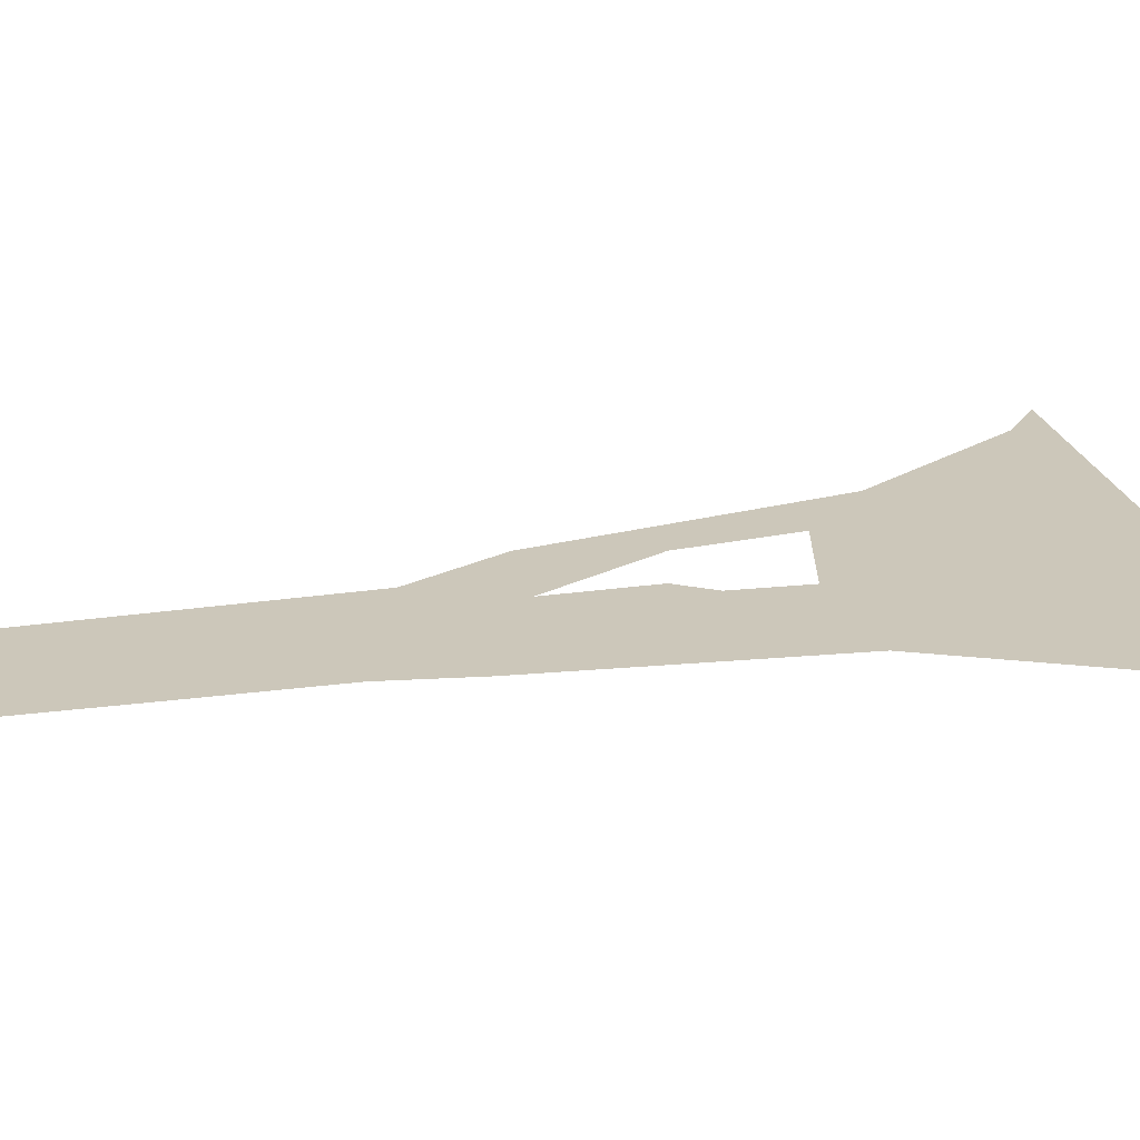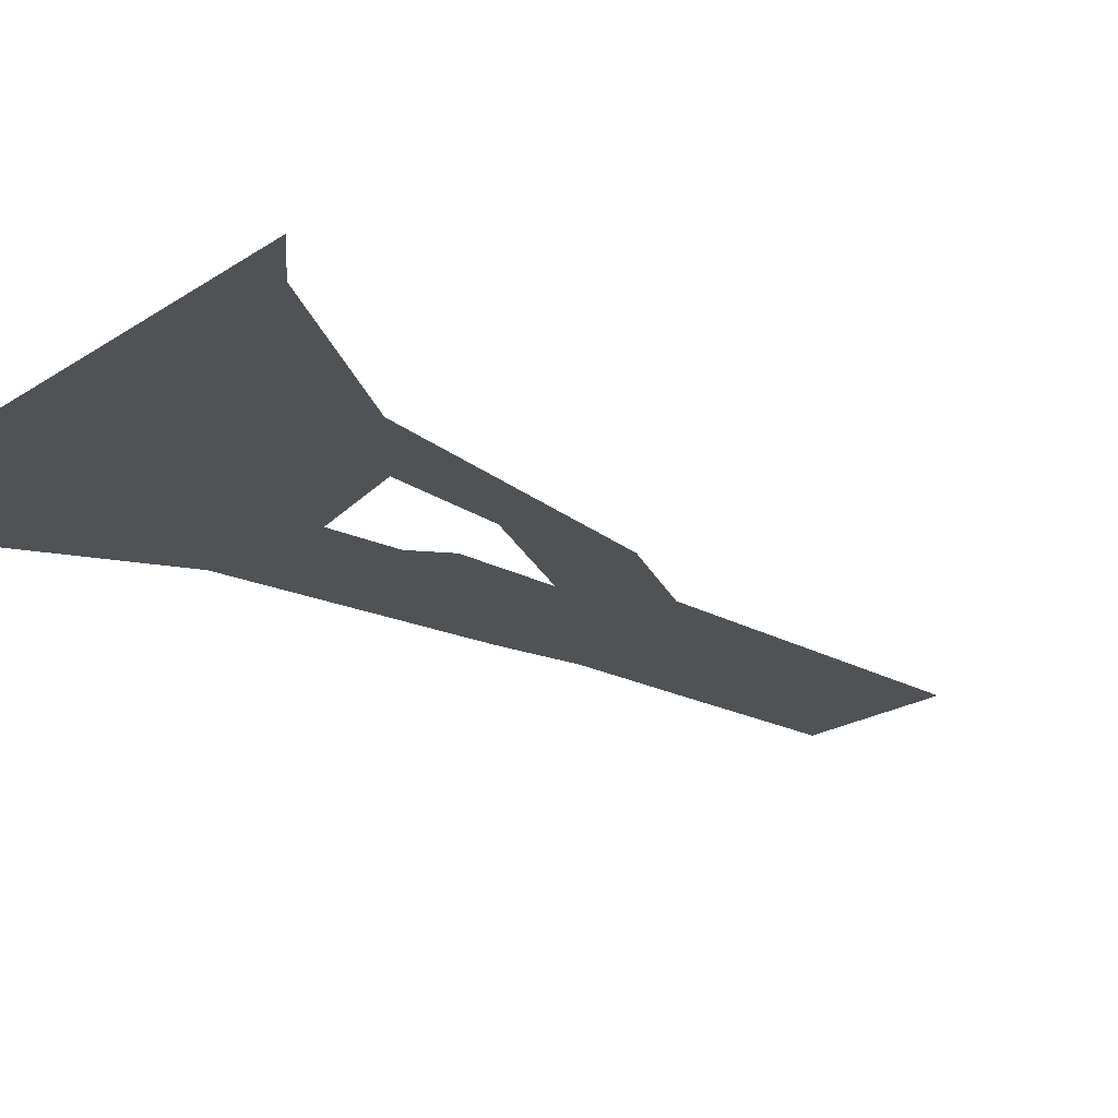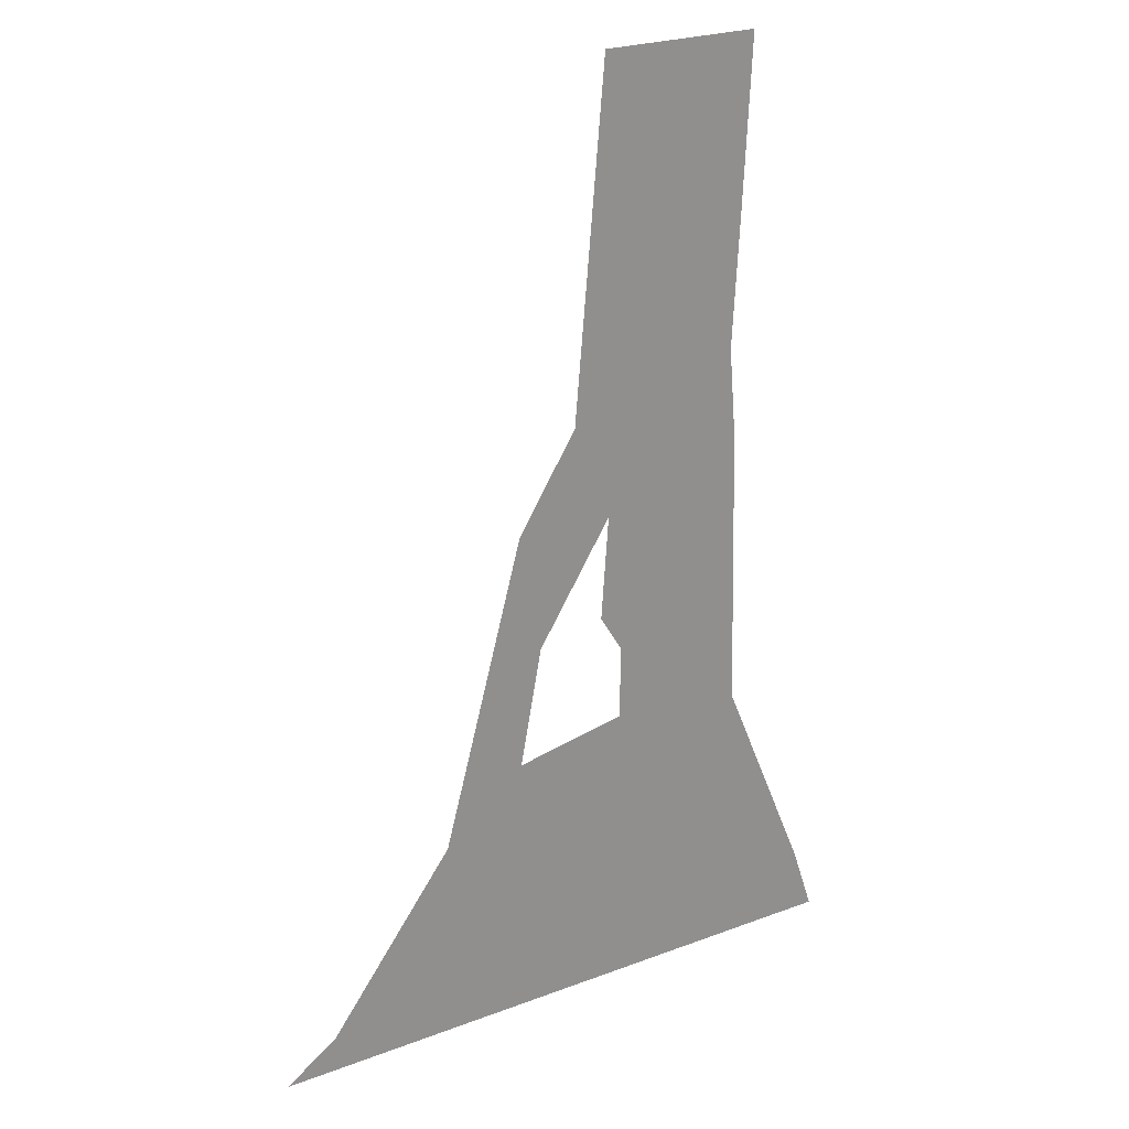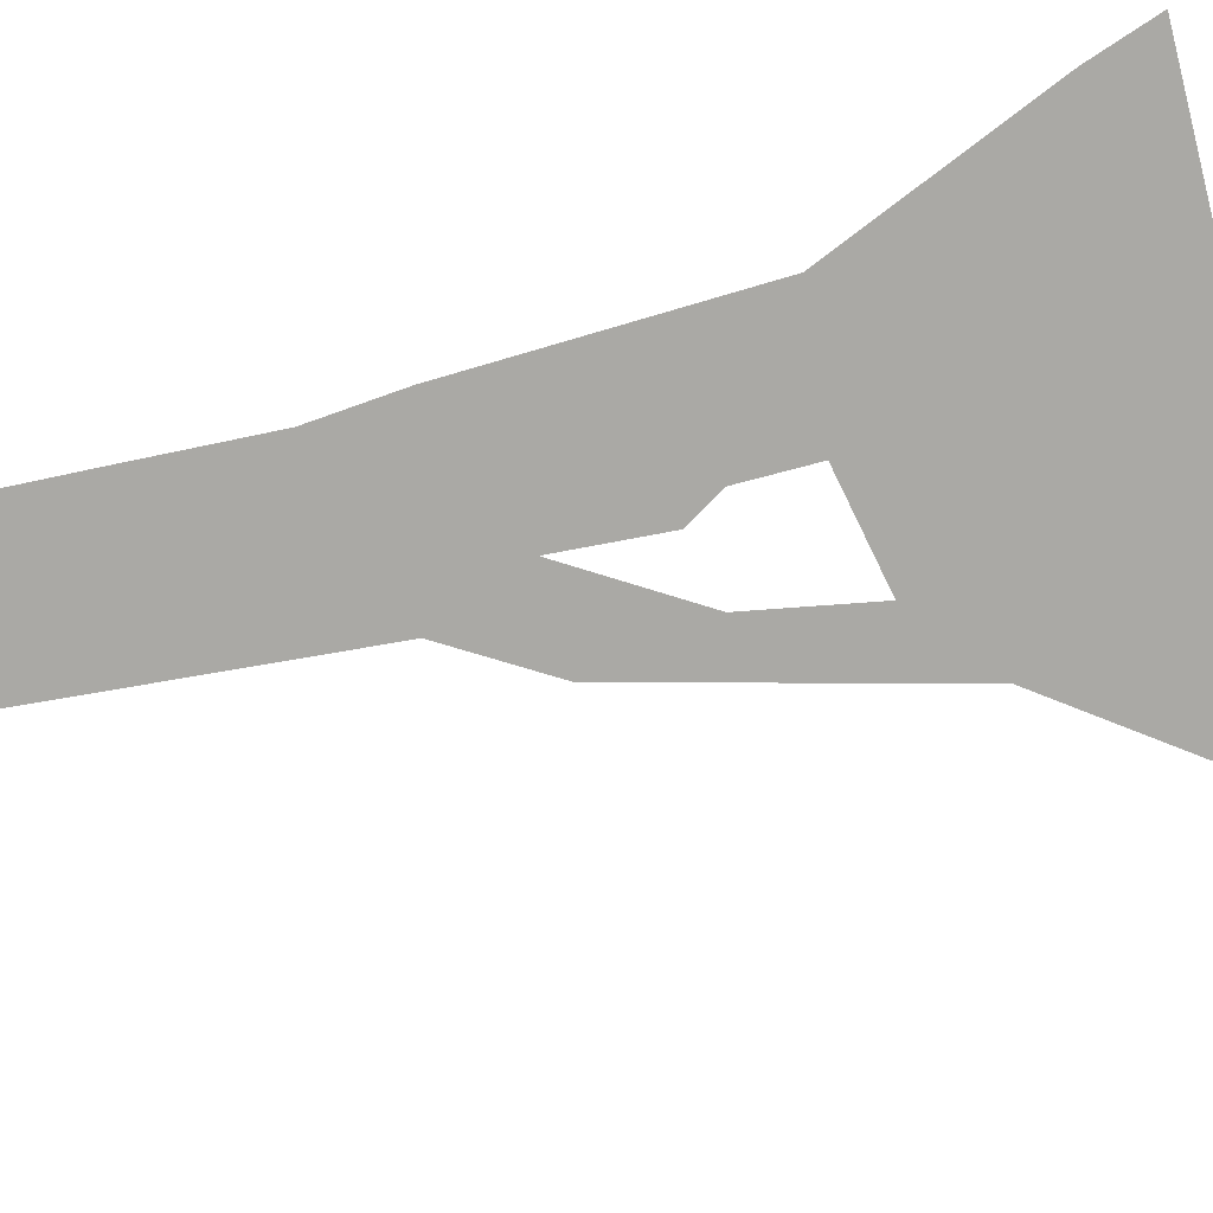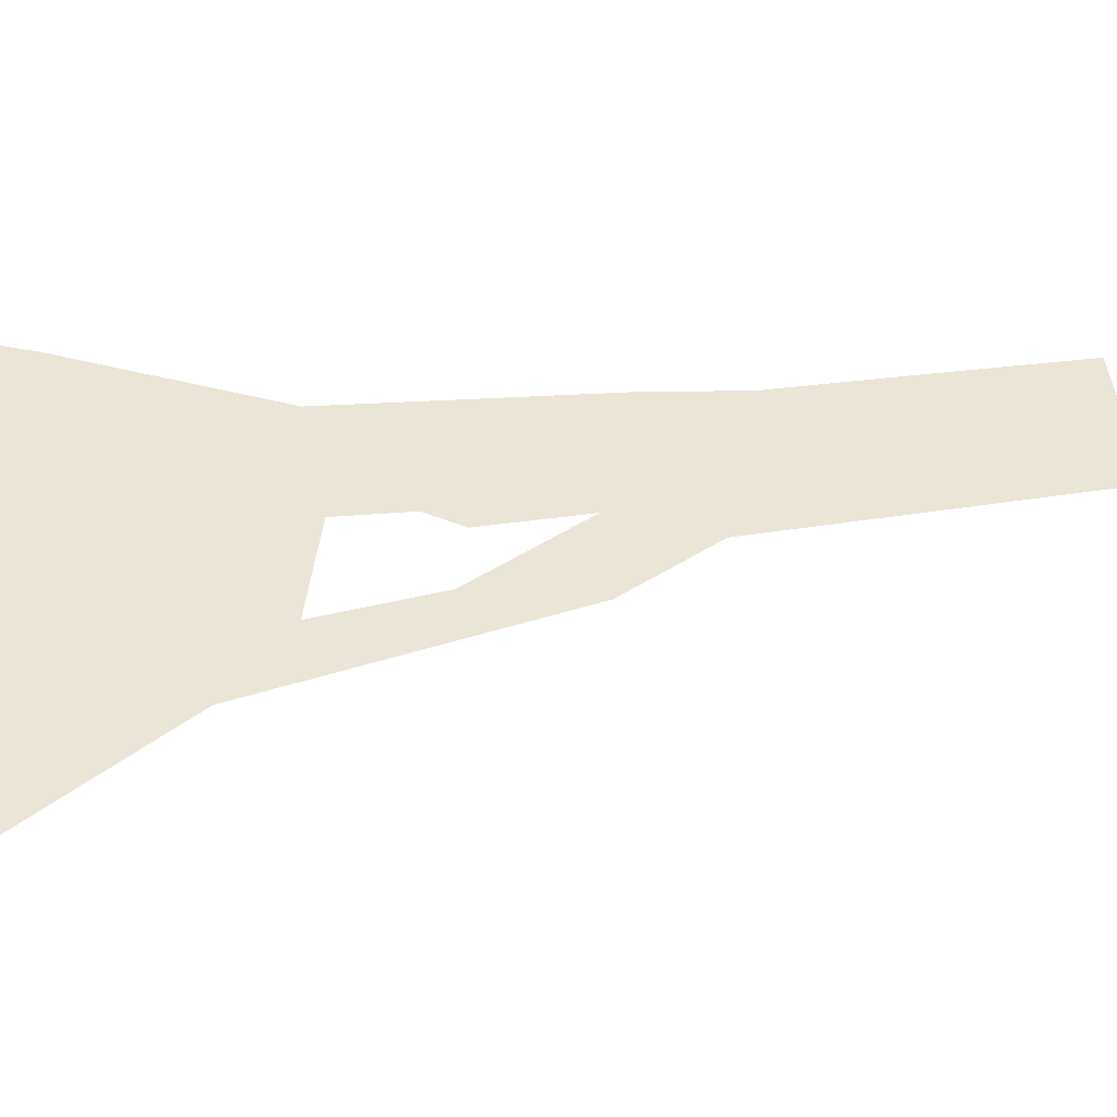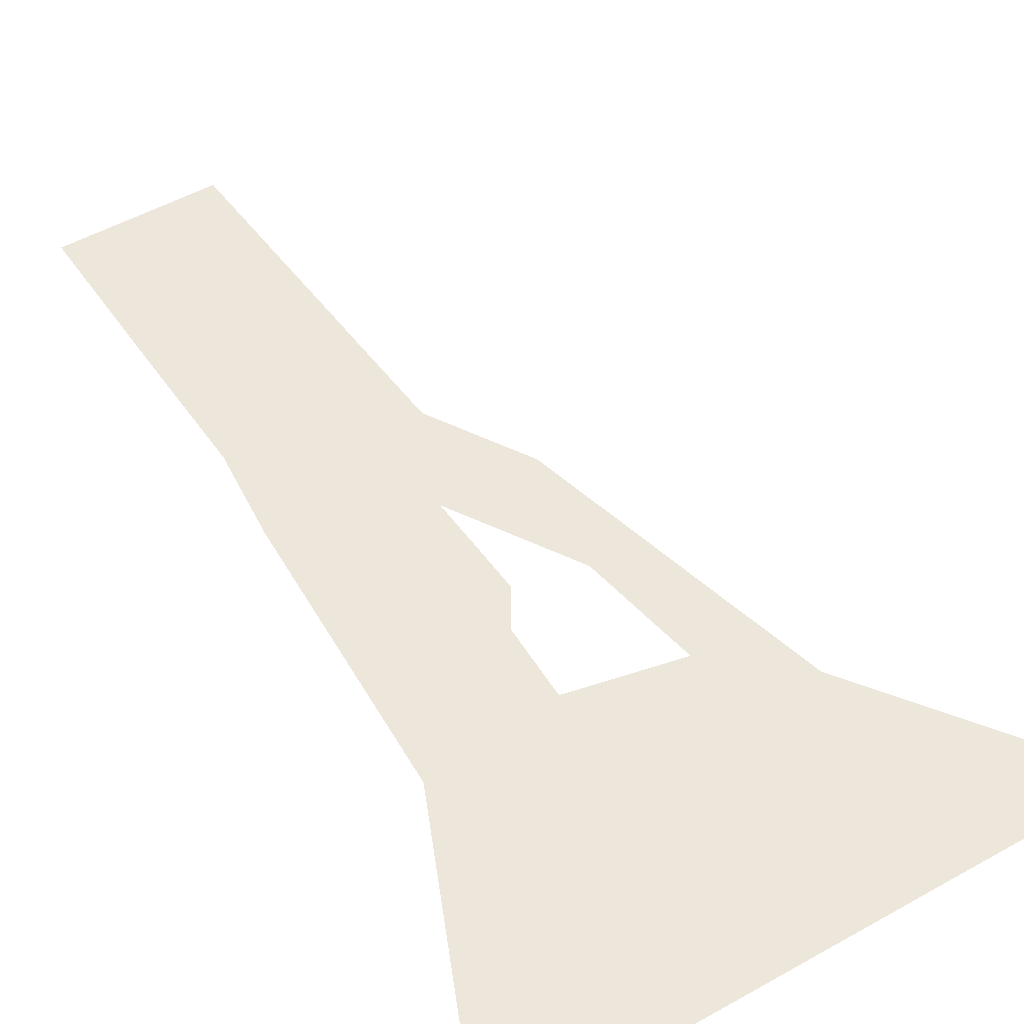
<metadata>
{"format":"obj","ext":"obj","renderer":"f3d","projection":"perspective","resolution":1024,"background":"white","views":[{"elev":21.3,"azim":-100.8,"up":"+Z"},{"elev":-20.9,"azim":49.6,"up":"+Z"},{"elev":25.0,"azim":148.7,"up":"+Y"},{"elev":-75.3,"azim":-75.2,"up":"+Z"},{"elev":44.4,"azim":84.7,"up":"+Z"},{"elev":52.4,"azim":-31.0,"up":"+Z"}]}
</metadata>
<code>
v -0.3281 0.5 0
v -0.2188 0.5 0
v -0.1875 0.1406 0
v -0.3203 0.3438 0
v -0.3828 0.5 0
v -0.375 0.3359 0
v -0.2969 0.2344 0
v -0.3672 0.1875 0
v -0.3281 0.07812 0
v -0.375 0.09375 0
v -0.3047 -0.2031 0
v -0.3828 -0.2031 0
v -0.3828 -0.4375 0
v -0.4766 -0.4297 0
v -0.3828 -0.5 0
v -0.5 -0.5 0
v -0.2266 0.03906 0
v -0.2188 -0.07031 0
v -0.2422 -0.1094 0
v -0.2422 -0.1875 0
v -0.2656 -0.3438 0
v -0.25 -0.3906 0
v -0.2344 -0.5 0
v -0.125 0.03906 0
v -0.1484 -0.08594 0
v -0.03906 -0.2812 0
v -0.125 -0.2109 0
v -0.0625 -0.3516 0
v -0.07812 -0.3984 0
v -0.1094 -0.5 0
v 0.09375 -0.4609 0
v 0.1484 -0.5 0
f 1 2 3
f 1 3 4
f 4 3 17
f 4 17 7
f 7 17 18
f 7 18 9
f 9 18 19
f 9 19 20
f 9 20 11
f 17 3 24
f 17 24 25
f 25 24 26
f 25 26 27
f 1 4 5
f 5 4 6
f 6 4 7
f 6 7 8
f 8 7 9
f 8 9 10
f 10 9 11
f 10 11 12
f 12 11 13
f 12 13 14
f 11 20 21
f 11 21 13
f 27 26 28
f 27 28 20
f 20 28 21
f 28 26 31
f 14 13 15
f 14 15 16
f 13 22 23
f 13 23 15
f 22 29 23
f 23 29 30
f 30 29 31
f 30 31 32
f 13 21 22
f 21 28 29
f 21 29 22
f 28 31 29

</code>
